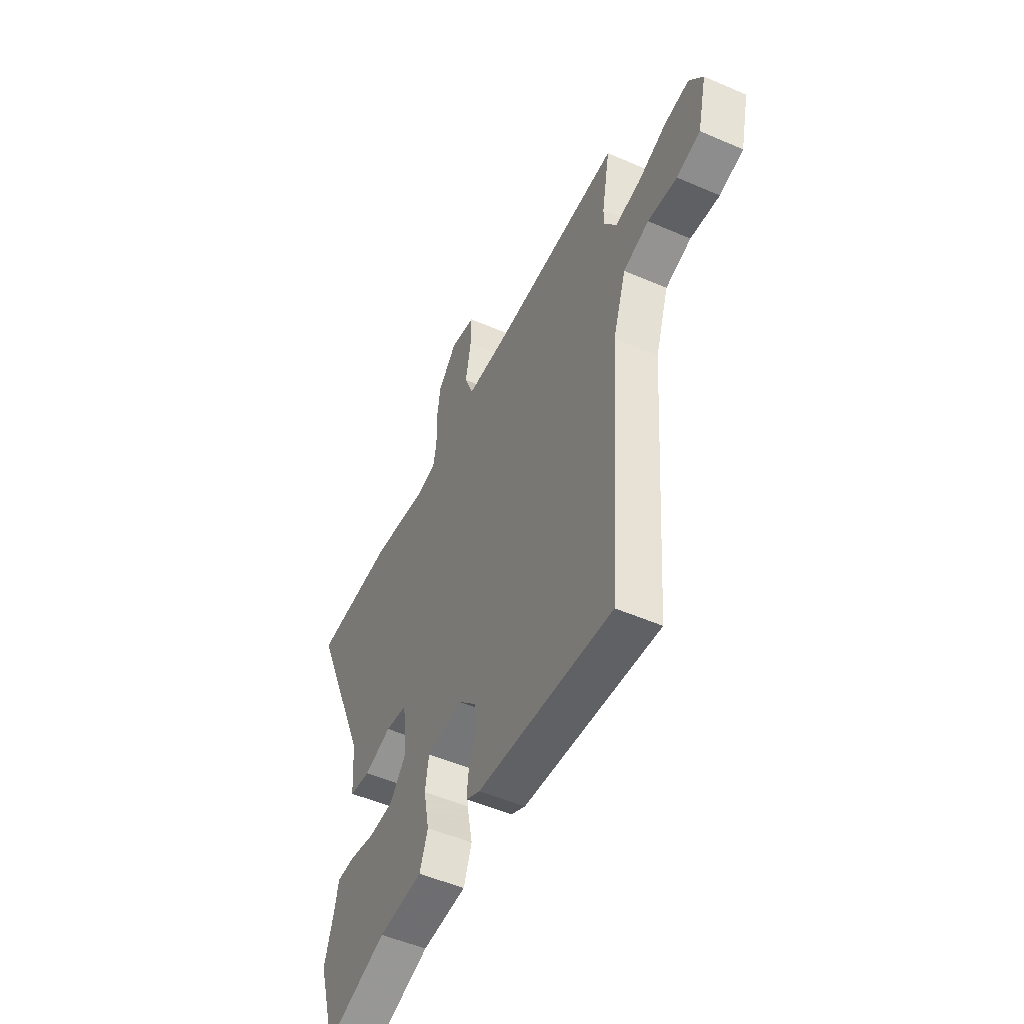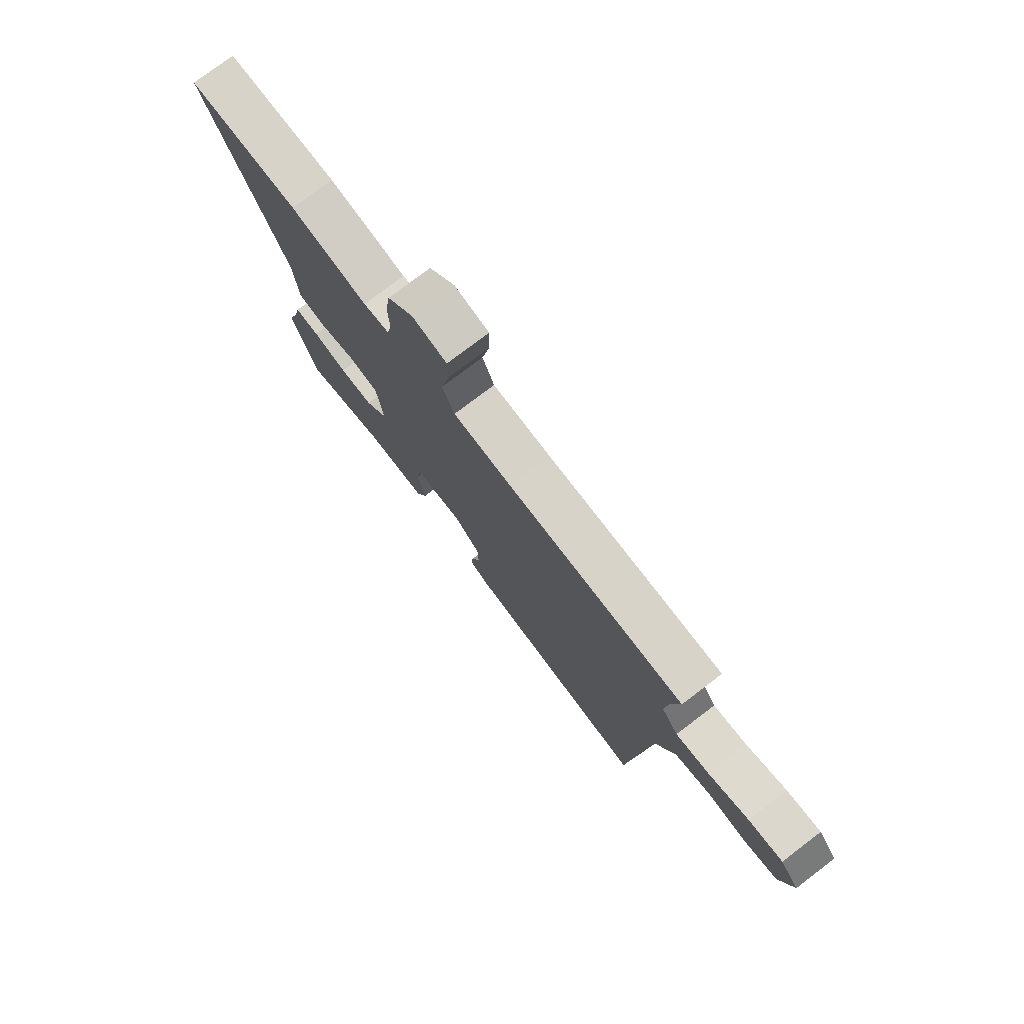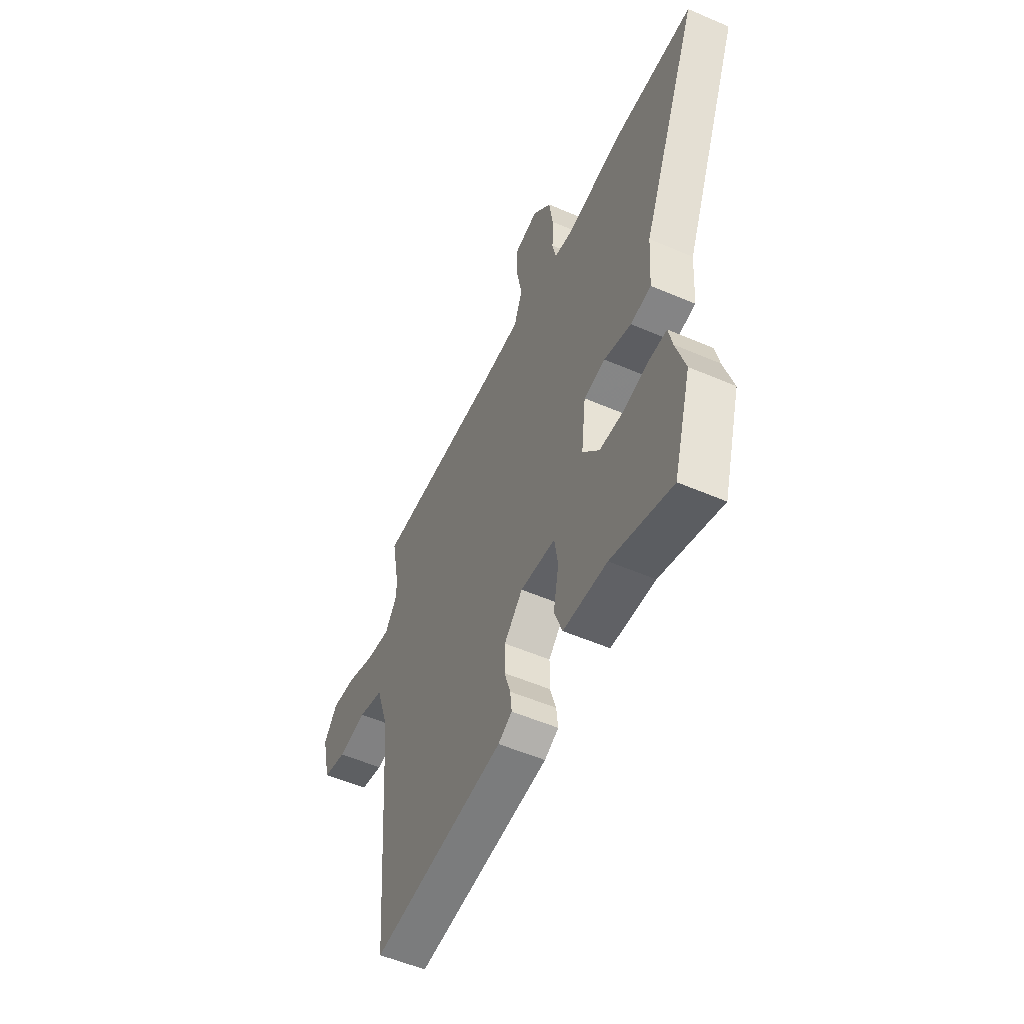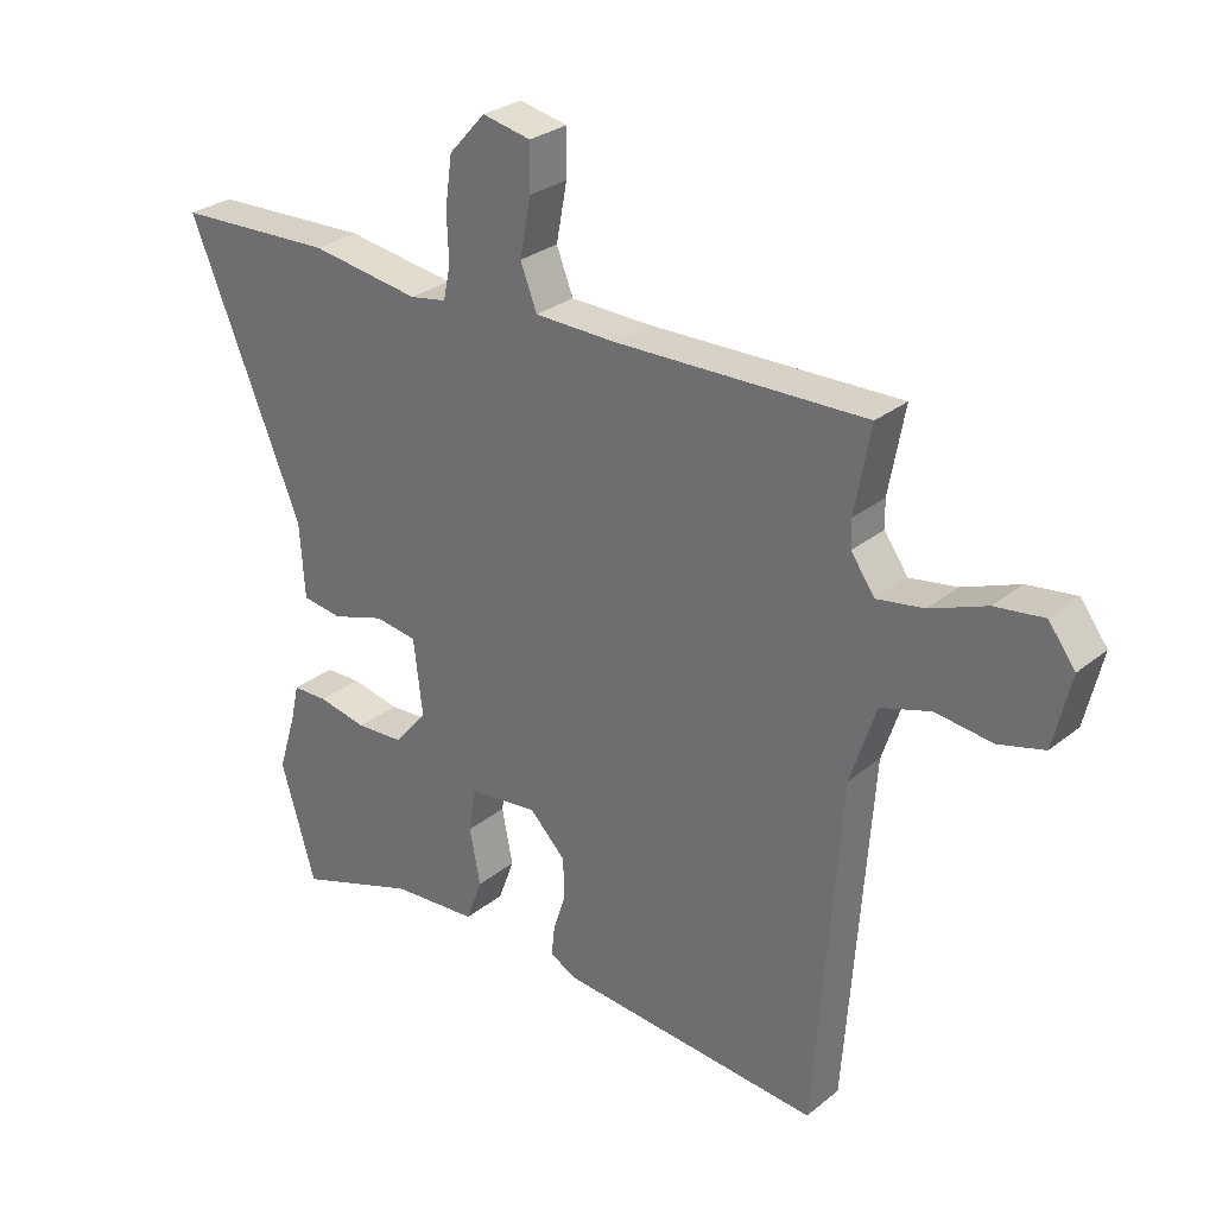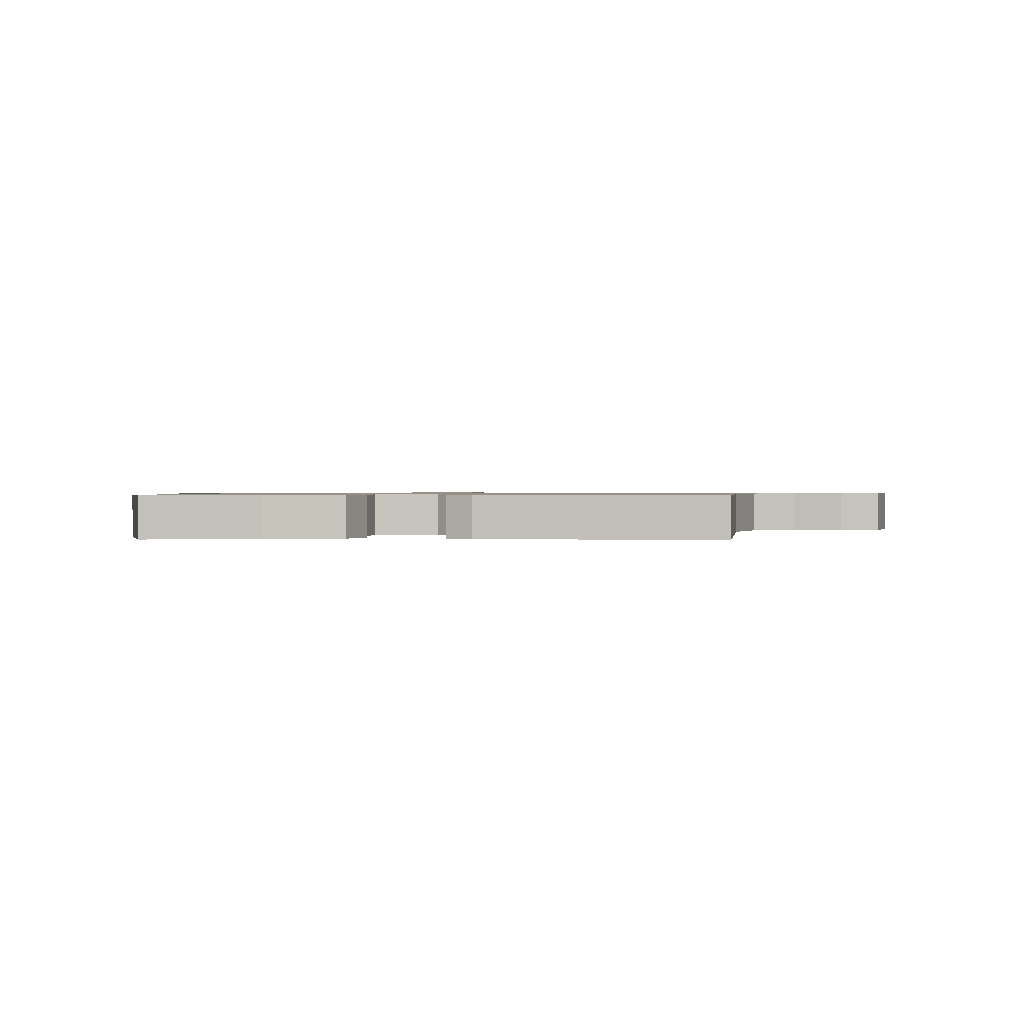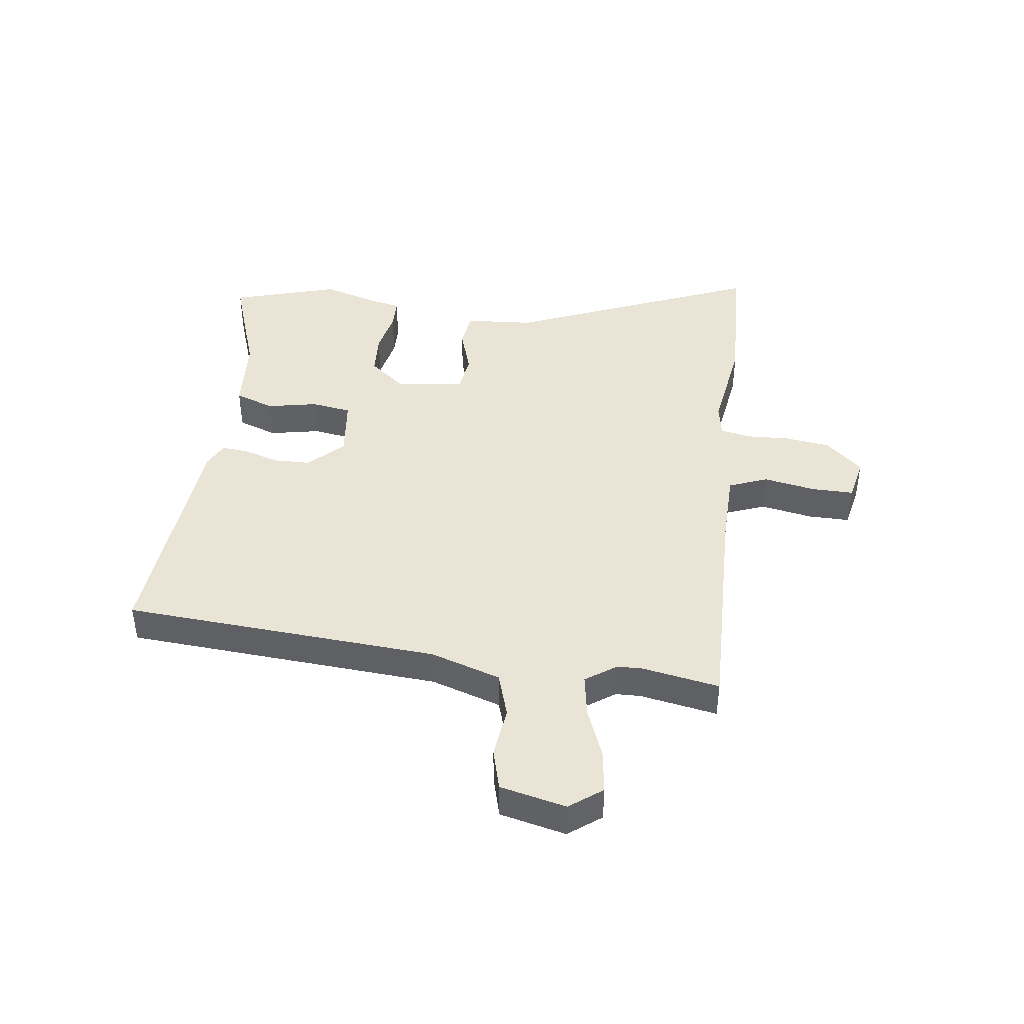
<metadata>
{"format":"obj","ext":"obj","renderer":"f3d","projection":"perspective","resolution":1024,"background":"white","views":[{"elev":-50.8,"azim":-115.4,"up":"+Z"},{"elev":77.1,"azim":-127.2,"up":"+Z"},{"elev":-53.8,"azim":65.3,"up":"+Z"},{"elev":28.4,"azim":-140.2,"up":"+Z"},{"elev":0.8,"azim":-176.9,"up":"+Y"},{"elev":42.4,"azim":-82.8,"up":"+Y"}]}
</metadata>
<code>
v 0.405 0.07 0.503
v 0.652 0.07 0.494
v 0.475 0.07 0.067
v 0.467 0.07 -0.051
v 0.404 0.07 -0.06
v 0.321 0.07 -0.034
v 0.255 0.07 -0.044
v 0.241 0.07 -0.162
v 0.292 0.07 -0.224
v 0.367 0.07 -0.228
v 0.444 0.07 -0.212
v 0.499 0.07 -0.213
v 0.511 0.07 -0.268
v 0.54 0.07 -0.363
v 0.486 0.07 -0.547
v 0.299 0.07 -0.484
v 0.164 0.07 -0.475
v 0.139 0.07 -0.407
v 0.156 0.07 -0.32
v 0.145 0.07 -0.251
v 0.037 0.07 -0.239
v -0.02 0.07 -0.297
v -0.021 0.07 -0.361
v -0.002 0.07 -0.421
v 0.003 0.07 -0.468
v -0.04 0.07 -0.49
v -0.45 0.07 -0.527
v -0.49 0.07 0.018
v -0.53 0.07 0.139
v -0.608 0.07 0.163
v -0.697 0.07 0.152
v -0.769 0.07 0.171
v -0.796 0.07 0.285
v -0.754 0.07 0.341
v -0.678 0.07 0.331
v -0.59 0.07 0.297
v -0.516 0.07 0.285
v -0.479 0.07 0.338
v -0.478 0.07 0.381
v -0.503 0.07 0.515
v -0.114 0.07 0.507
v 0.016 0.07 0.51
v 0.042 0.07 0.577
v 0.025 0.07 0.667
v 0.024 0.07 0.739
v 0.1 0.07 0.755
v 0.157 0.07 0.692
v 0.168 0.07 0.614
v 0.165 0.07 0.539
v 0.176 0.07 0.487
v 0.233 0.07 0.477
v 0.405 0 0.503
v 0.652 0 0.494
v 0.475 0 0.067
v 0.467 0 -0.051
v 0.404 0 -0.06
v 0.321 0 -0.034
v 0.255 0 -0.044
v 0.241 0 -0.162
v 0.292 0 -0.224
v 0.367 0 -0.228
v 0.444 0 -0.212
v 0.499 0 -0.213
v 0.511 0 -0.268
v 0.54 0 -0.363
v 0.486 0 -0.547
v 0.299 0 -0.484
v 0.164 0 -0.475
v 0.139 0 -0.407
v 0.156 0 -0.32
v 0.145 0 -0.251
v 0.037 0 -0.239
v -0.02 0 -0.297
v -0.021 0 -0.361
v -0.002 0 -0.421
v 0.003 0 -0.468
v -0.04 0 -0.49
v -0.45 0 -0.527
v -0.49 0 0.018
v -0.53 0 0.139
v -0.608 0 0.163
v -0.697 0 0.152
v -0.769 0 0.171
v -0.796 0 0.285
v -0.754 0 0.341
v -0.678 0 0.331
v -0.59 0 0.297
v -0.516 0 0.285
v -0.479 0 0.338
v -0.478 0 0.381
v -0.503 0 0.515
v -0.114 0 0.507
v 0.016 0 0.51
v 0.042 0 0.577
v 0.025 0 0.667
v 0.024 0 0.739
v 0.1 0 0.755
v 0.157 0 0.692
v 0.168 0 0.614
v 0.165 0 0.539
v 0.176 0 0.487
v 0.233 0 0.477
f 47 48 49
f 46 47 49
f 45 46 49
f 44 45 49
f 43 44 49
f 42 43 49 50
f 41 42 50 51
f 39 40 41 51
f 34 35 36
f 33 34 36
f 32 33 36
f 31 32 36
f 30 31 36
f 29 30 36 37
f 28 29 37 38
f 27 28 38
f 26 27 38
f 25 26 38
f 24 25 38
f 23 24 38
f 16 17 18 19
f 16 19 20
f 15 16 20
f 14 15 20
f 13 14 20
f 10 11 12 13
f 13 20 21
f 10 13 21
f 9 10 21
f 3 4 5 6
f 3 6 7
f 2 3 7
f 1 2 7
f 51 1 7
f 39 51 7 8
f 22 23 38 39
f 21 22 39
f 8 9 21 39
f 100 99 98
f 100 98 97
f 100 97 96
f 100 96 95
f 100 95 94
f 101 100 94 93
f 102 101 93 92
f 102 92 91 90
f 87 86 85
f 87 85 84
f 87 84 83
f 87 83 82
f 87 82 81
f 88 87 81 80
f 89 88 80 79
f 89 79 78
f 89 78 77
f 89 77 76
f 89 76 75
f 89 75 74
f 70 69 68 67
f 71 70 67
f 71 67 66
f 71 66 65
f 71 65 64
f 64 63 62 61
f 72 71 64
f 72 64 61
f 72 61 60
f 57 56 55 54
f 58 57 54
f 58 54 53
f 58 53 52
f 58 52 102
f 59 58 102 90
f 90 89 74 73
f 90 73 72
f 90 72 60 59
f 1 52 53 2
f 2 53 54 3
f 3 54 55 4
f 4 55 56 5
f 5 56 57 6
f 6 57 58 7
f 7 58 59 8
f 8 59 60 9
f 9 60 61 10
f 10 61 62 11
f 11 62 63 12
f 12 63 64 13
f 13 64 65 14
f 14 65 66 15
f 15 66 67 16
f 16 67 68 17
f 17 68 69 18
f 18 69 70 19
f 19 70 71 20
f 20 71 72 21
f 21 72 73 22
f 22 73 74 23
f 23 74 75 24
f 24 75 76 25
f 25 76 77 26
f 26 77 78 27
f 27 78 79 28
f 28 79 80 29
f 29 80 81 30
f 30 81 82 31
f 31 82 83 32
f 32 83 84 33
f 33 84 85 34
f 34 85 86 35
f 35 86 87 36
f 36 87 88 37
f 37 88 89 38
f 38 89 90 39
f 39 90 91 40
f 40 91 92 41
f 41 92 93 42
f 42 93 94 43
f 43 94 95 44
f 44 95 96 45
f 45 96 97 46
f 46 97 98 47
f 47 98 99 48
f 48 99 100 49
f 49 100 101 50
f 50 101 102 51
f 51 102 52 1

</code>
